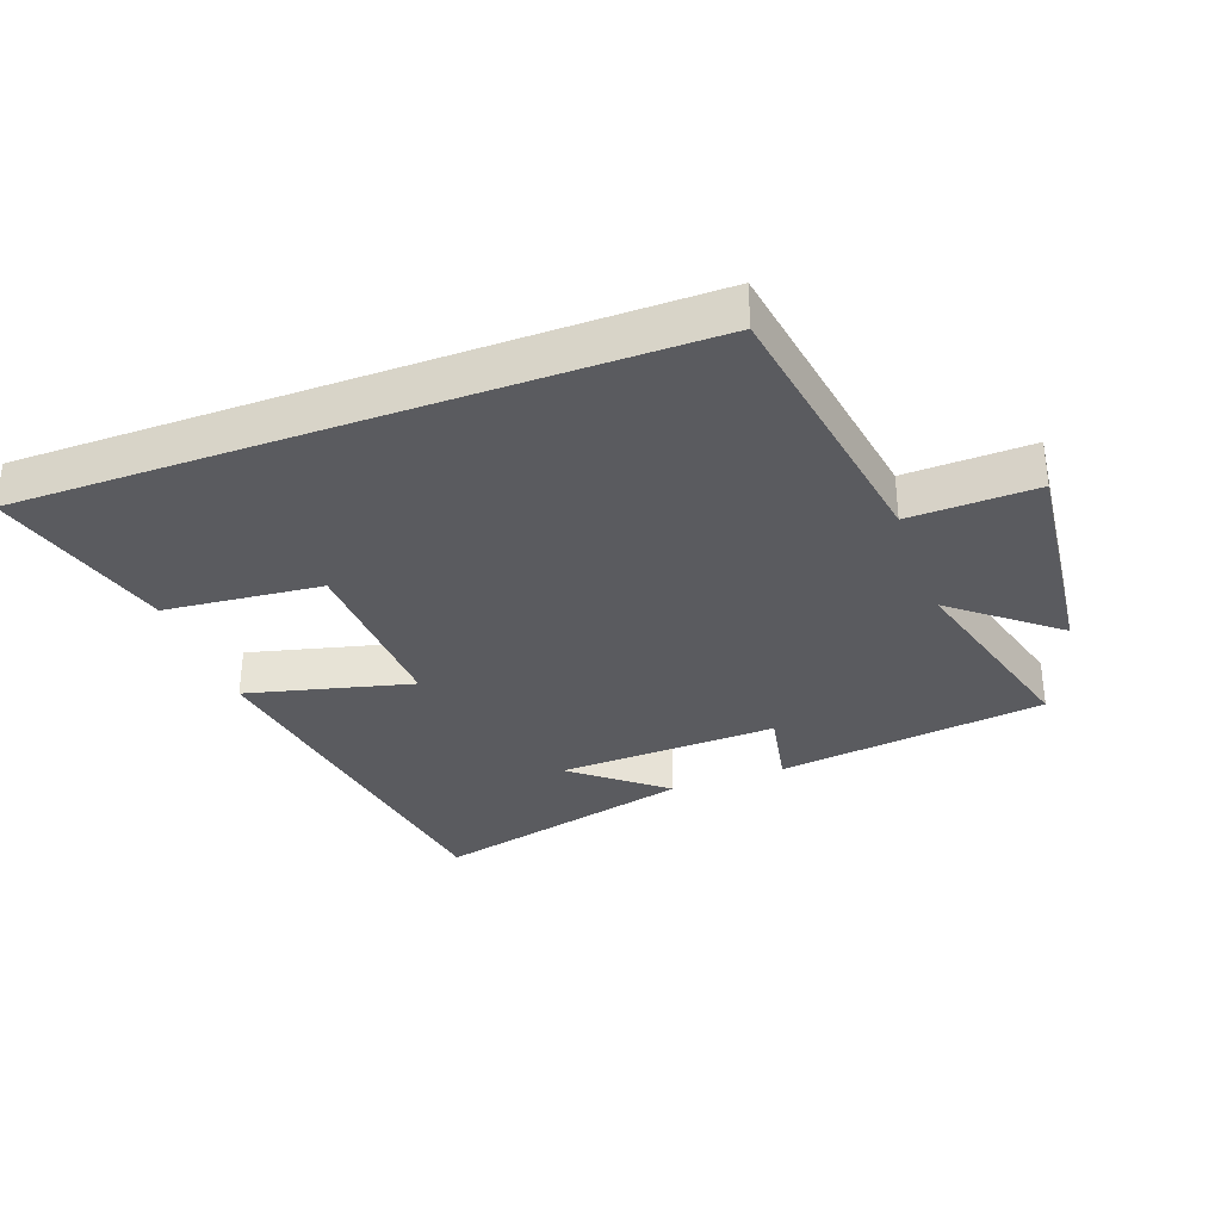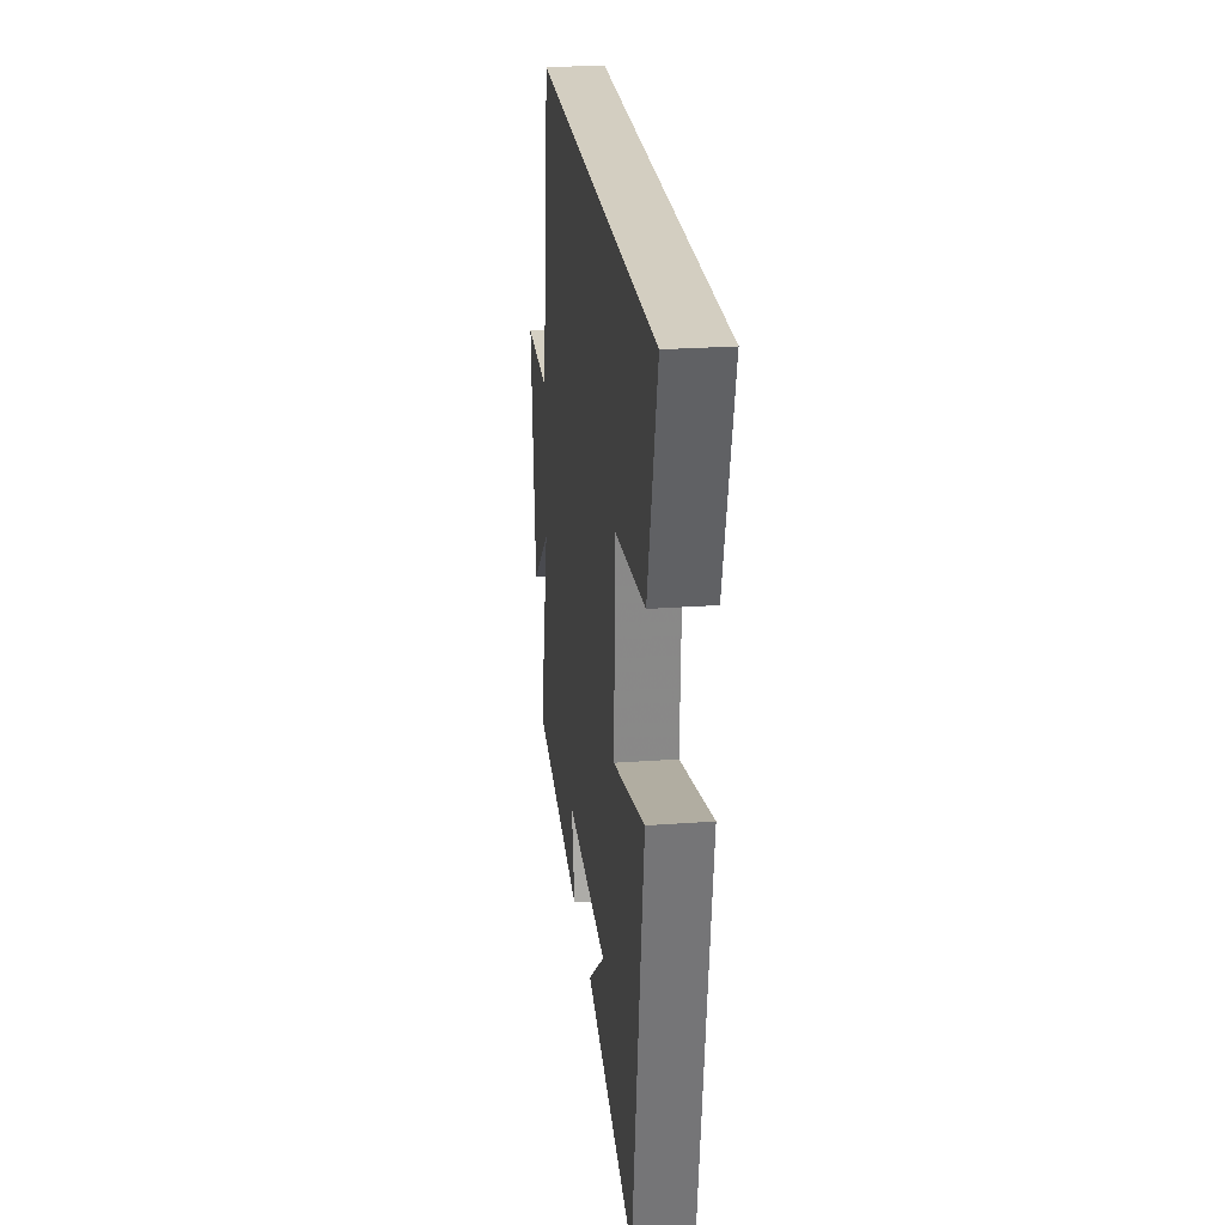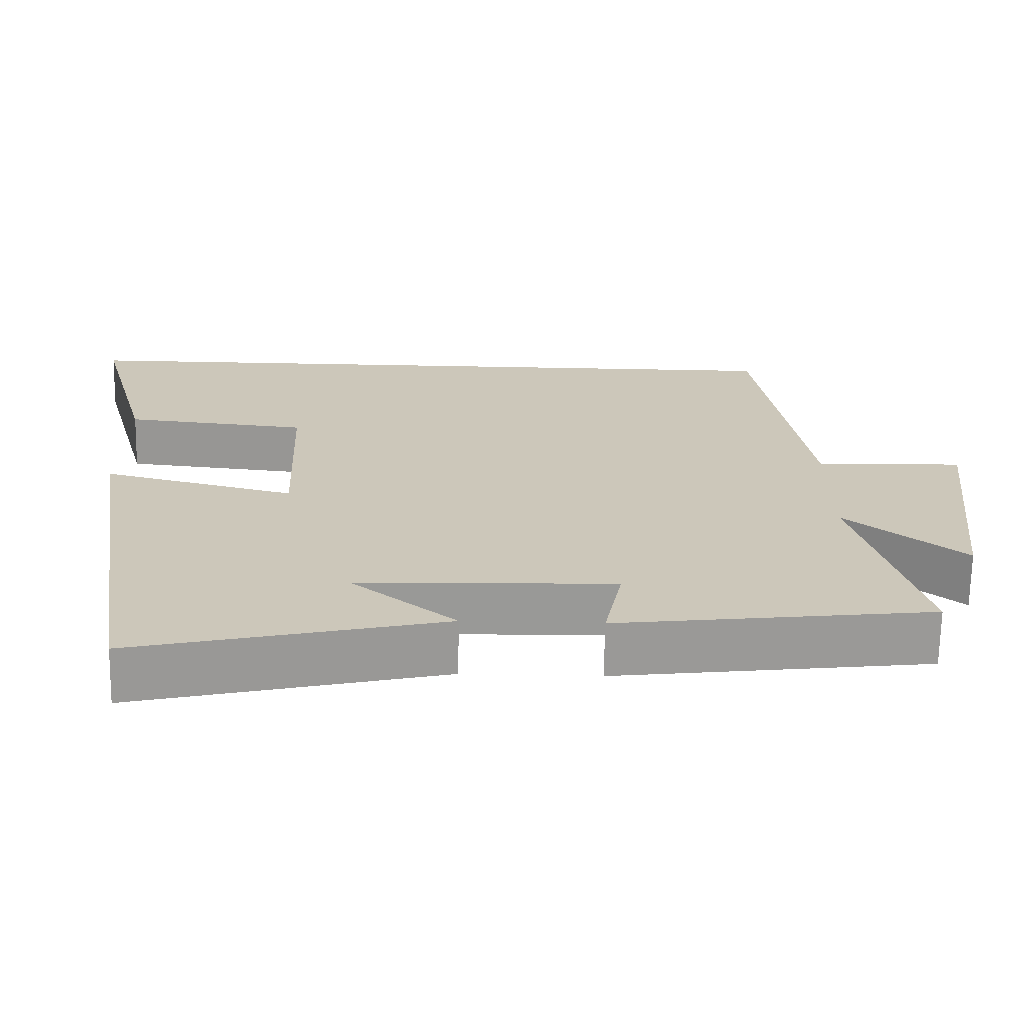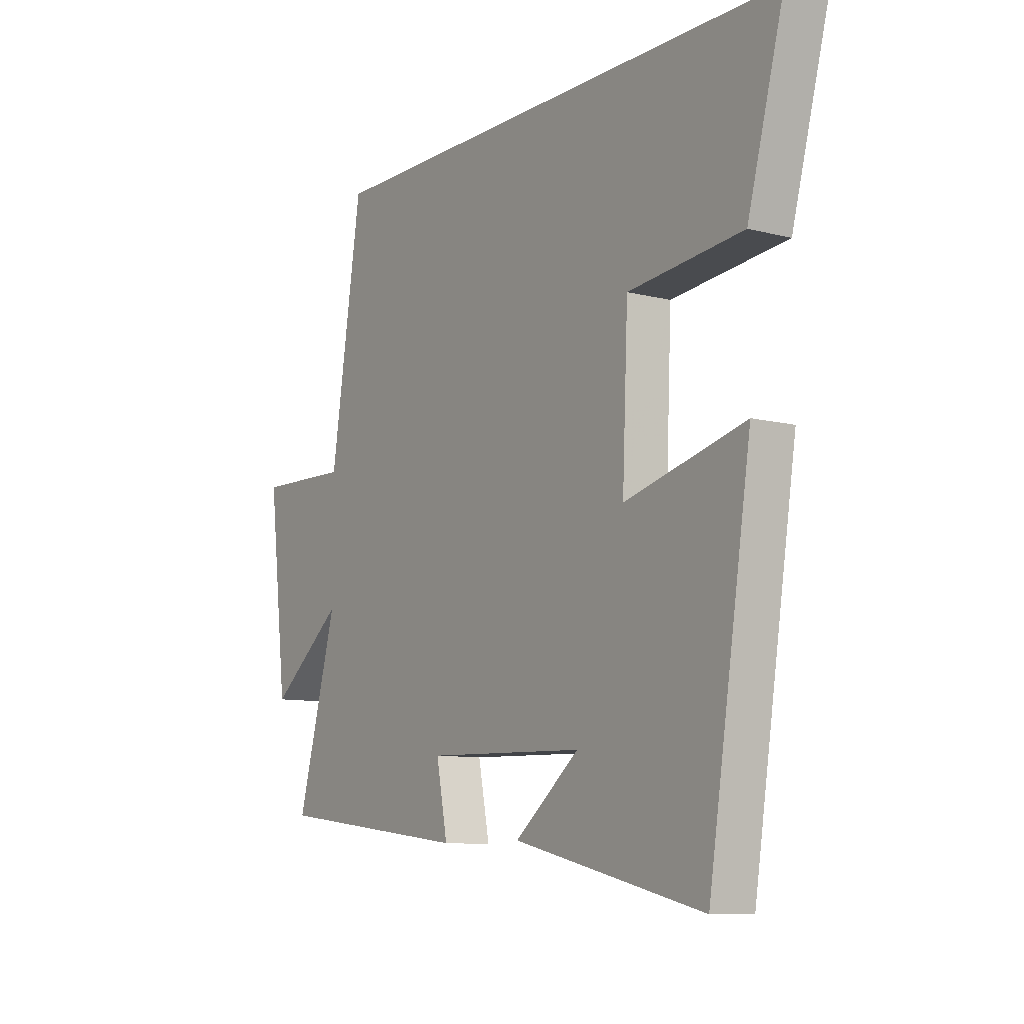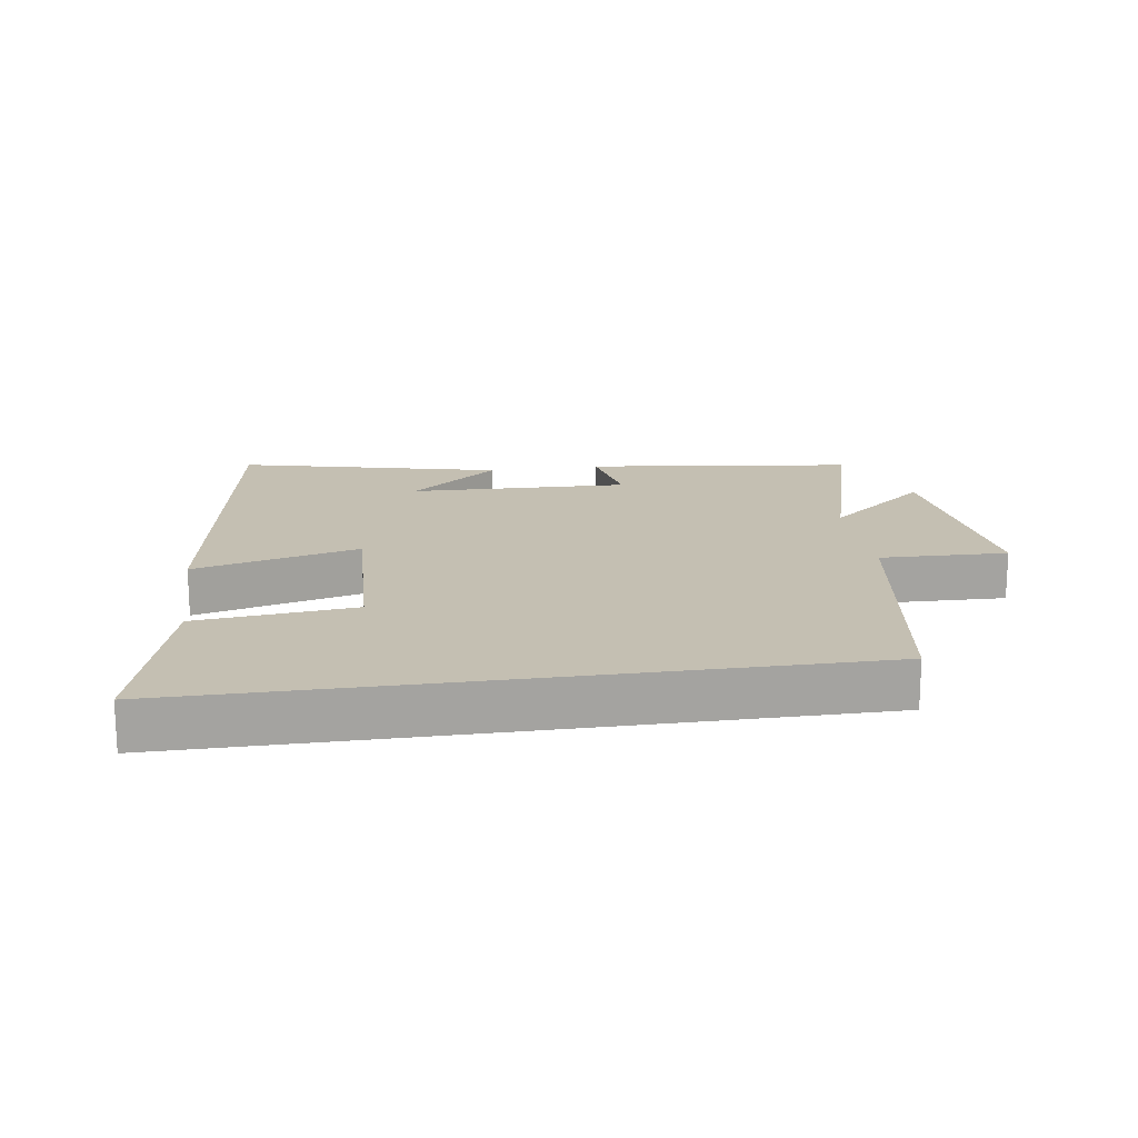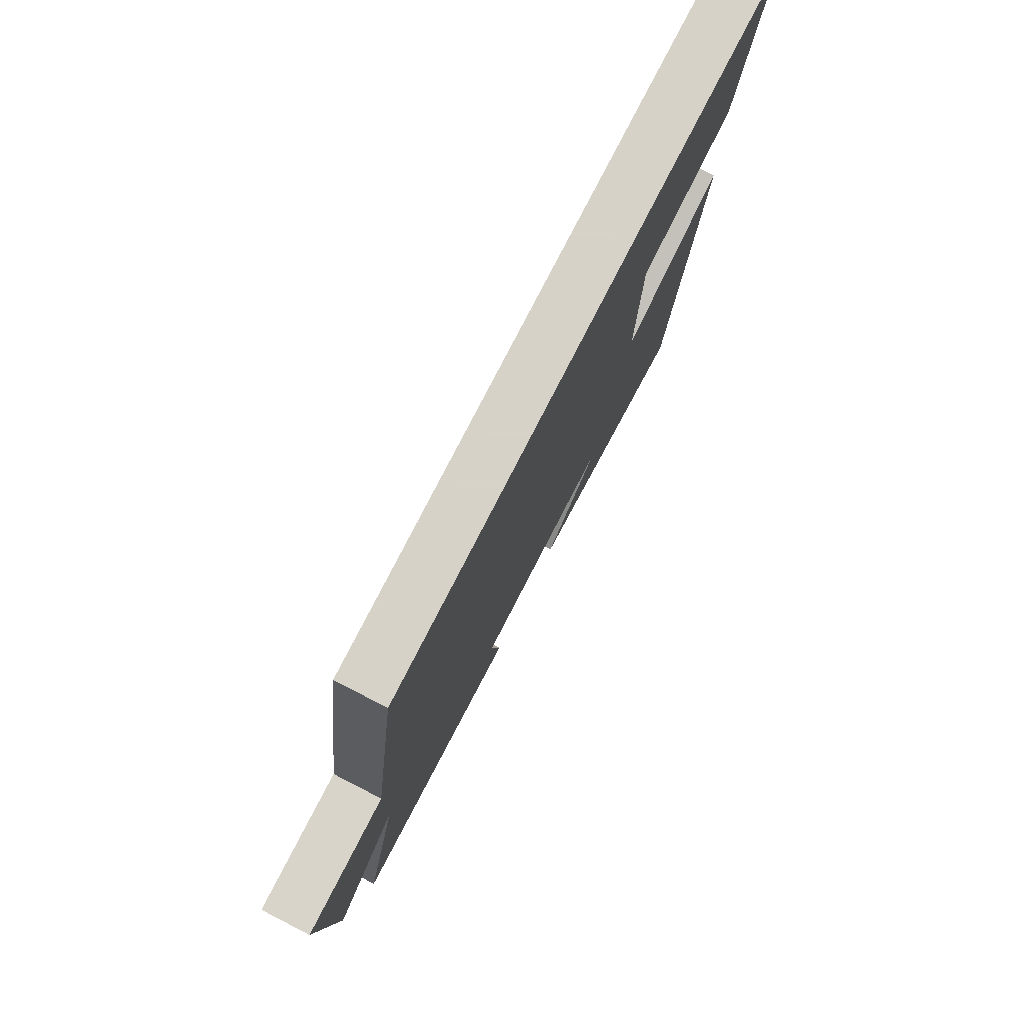
<metadata>
{"format":"obj","ext":"obj","renderer":"f3d","projection":"perspective","resolution":1024,"background":"white","views":[{"elev":-33.4,"azim":20.3,"up":"+Y"},{"elev":24.9,"azim":-96.8,"up":"+Z"},{"elev":-68.7,"azim":-1.0,"up":"+Z"},{"elev":-9.5,"azim":-123.8,"up":"+Z"},{"elev":17.6,"azim":-8.3,"up":"+Y"},{"elev":77.3,"azim":117.1,"up":"+Z"}]}
</metadata>
<code>
v 0.585 0.07 -0.449
v 0.171 0.07 -0.5
v 0.195 0.07 -0.378
v -0.143 0.07 -0.388
v -0.005 0.07 -0.5
v -0.409 0.07 -0.595
v -0.5 0.07 -0.016
v -0.246 0.07 -0.081
v -0.258 0.07 0.191
v -0.5 0.07 0.216
v -0.577 0.07 0.5
v 0.434 0.07 0.5
v 0.5 0.07 0.073
v 0.696 0.07 0.078
v 0.656 0.07 -0.266
v 0.5 0.07 -0.139
v 0.585 0 -0.449
v 0.171 0 -0.5
v 0.195 0 -0.378
v -0.143 0 -0.388
v -0.005 0 -0.5
v -0.409 0 -0.595
v -0.5 0 -0.016
v -0.246 0 -0.081
v -0.258 0 0.191
v -0.5 0 0.216
v -0.577 0 0.5
v 0.434 0 0.5
v 0.5 0 0.073
v 0.696 0 0.078
v 0.656 0 -0.266
v 0.5 0 -0.139
f 13 14 15 16
f 11 12 13 16
f 9 10 11
f 9 11 16 1
f 6 7 8
f 4 5 6
f 4 6 8
f 3 4 8 9
f 1 2 3
f 1 3 9
f 32 31 30 29
f 32 29 28 27
f 27 26 25
f 17 32 27 25
f 24 23 22
f 22 21 20
f 24 22 20
f 25 24 20 19
f 19 18 17
f 25 19 17
f 1 17 18 2
f 2 18 19 3
f 3 19 20 4
f 4 20 21 5
f 5 21 22 6
f 6 22 23 7
f 7 23 24 8
f 8 24 25 9
f 9 25 26 10
f 10 26 27 11
f 11 27 28 12
f 12 28 29 13
f 13 29 30 14
f 14 30 31 15
f 15 31 32 16
f 16 32 17 1

</code>
